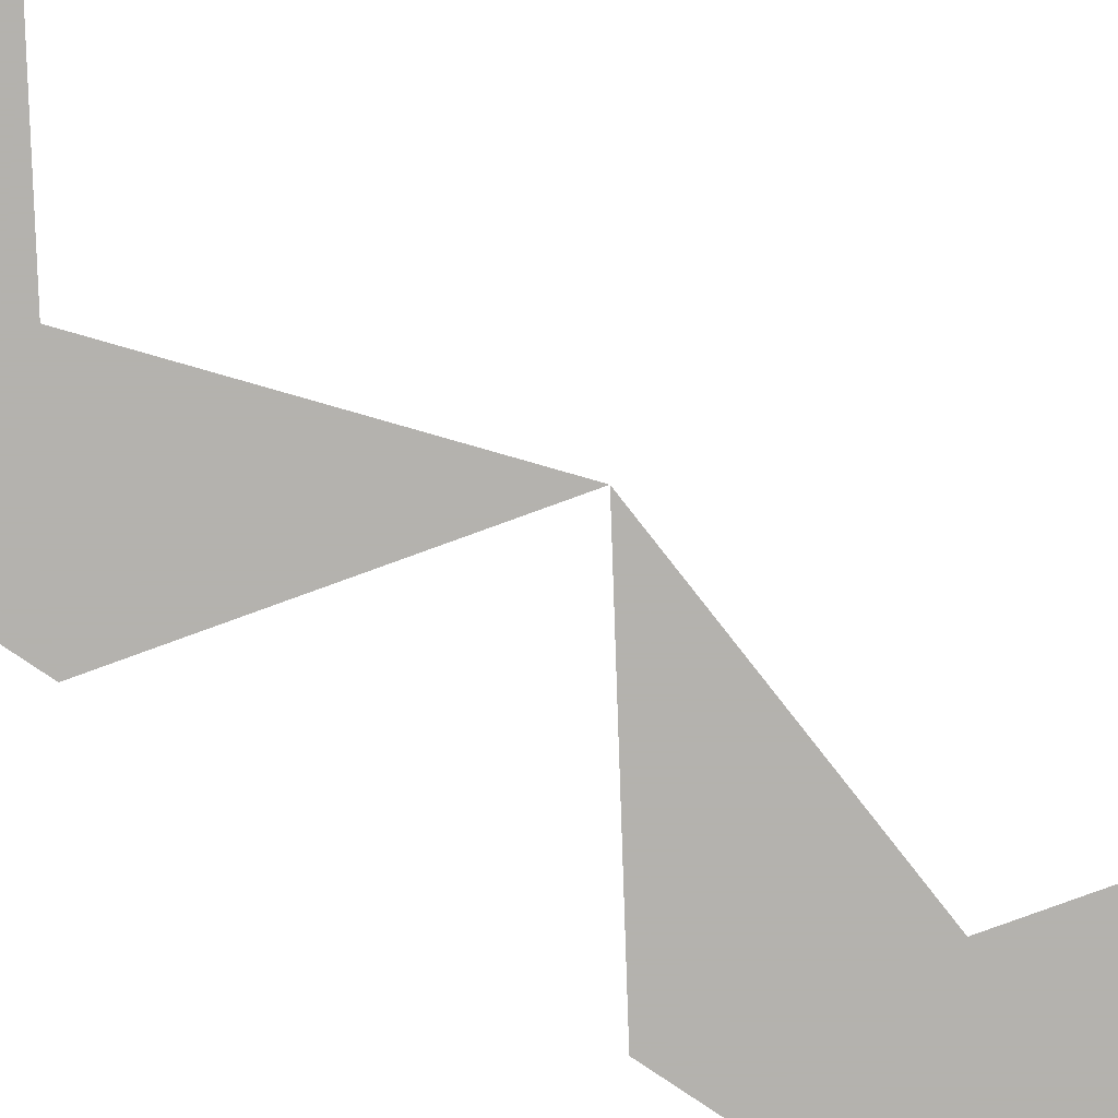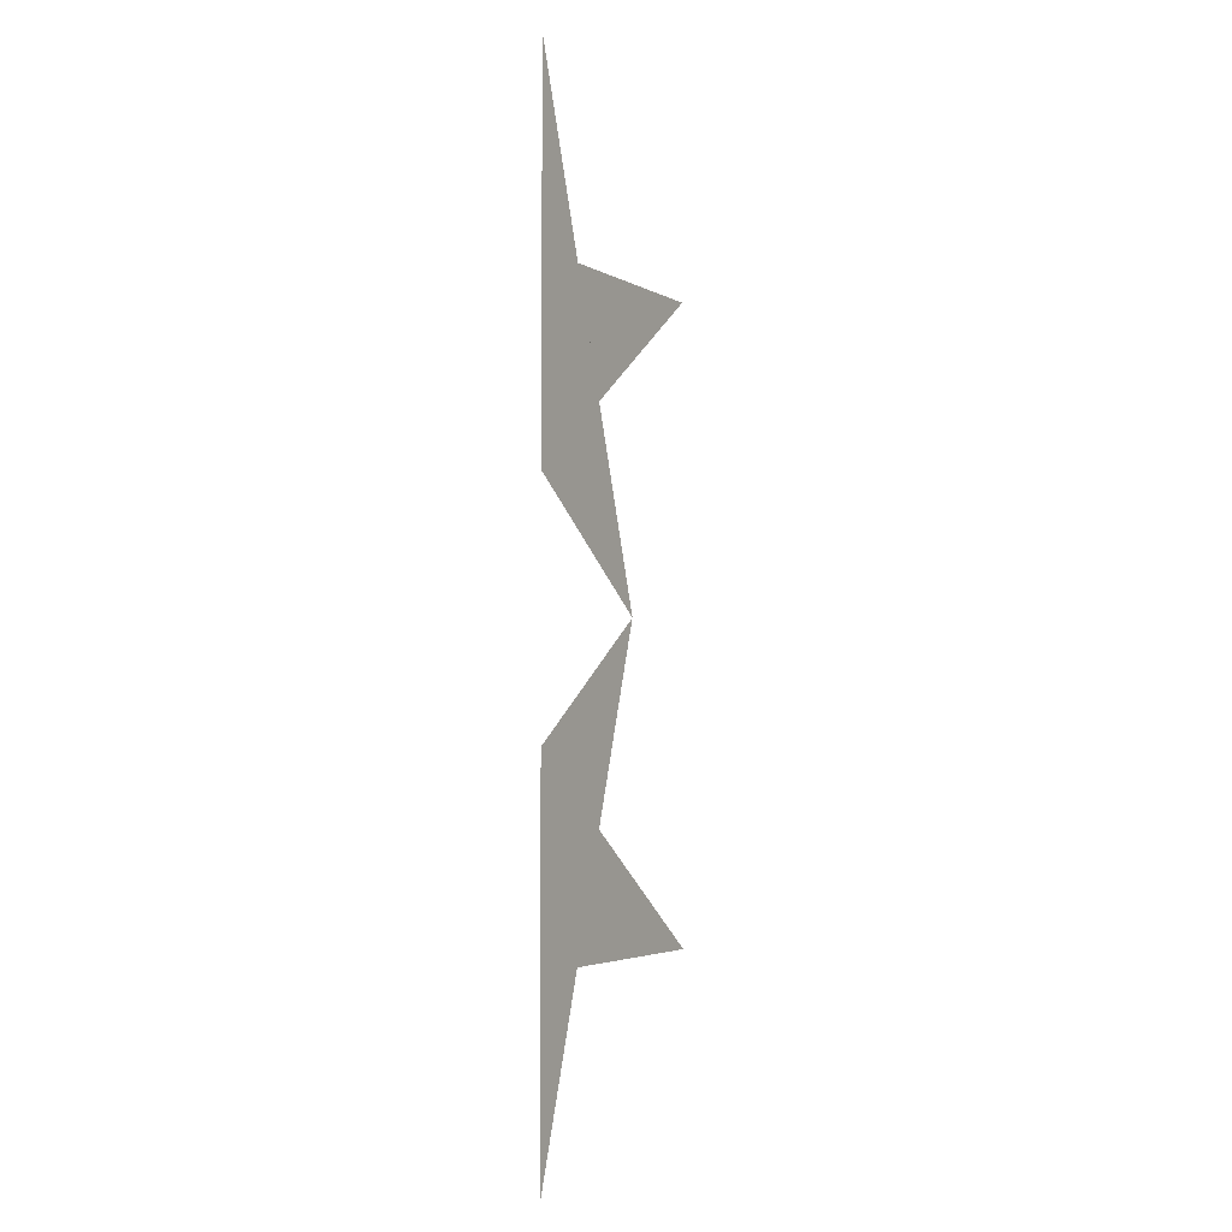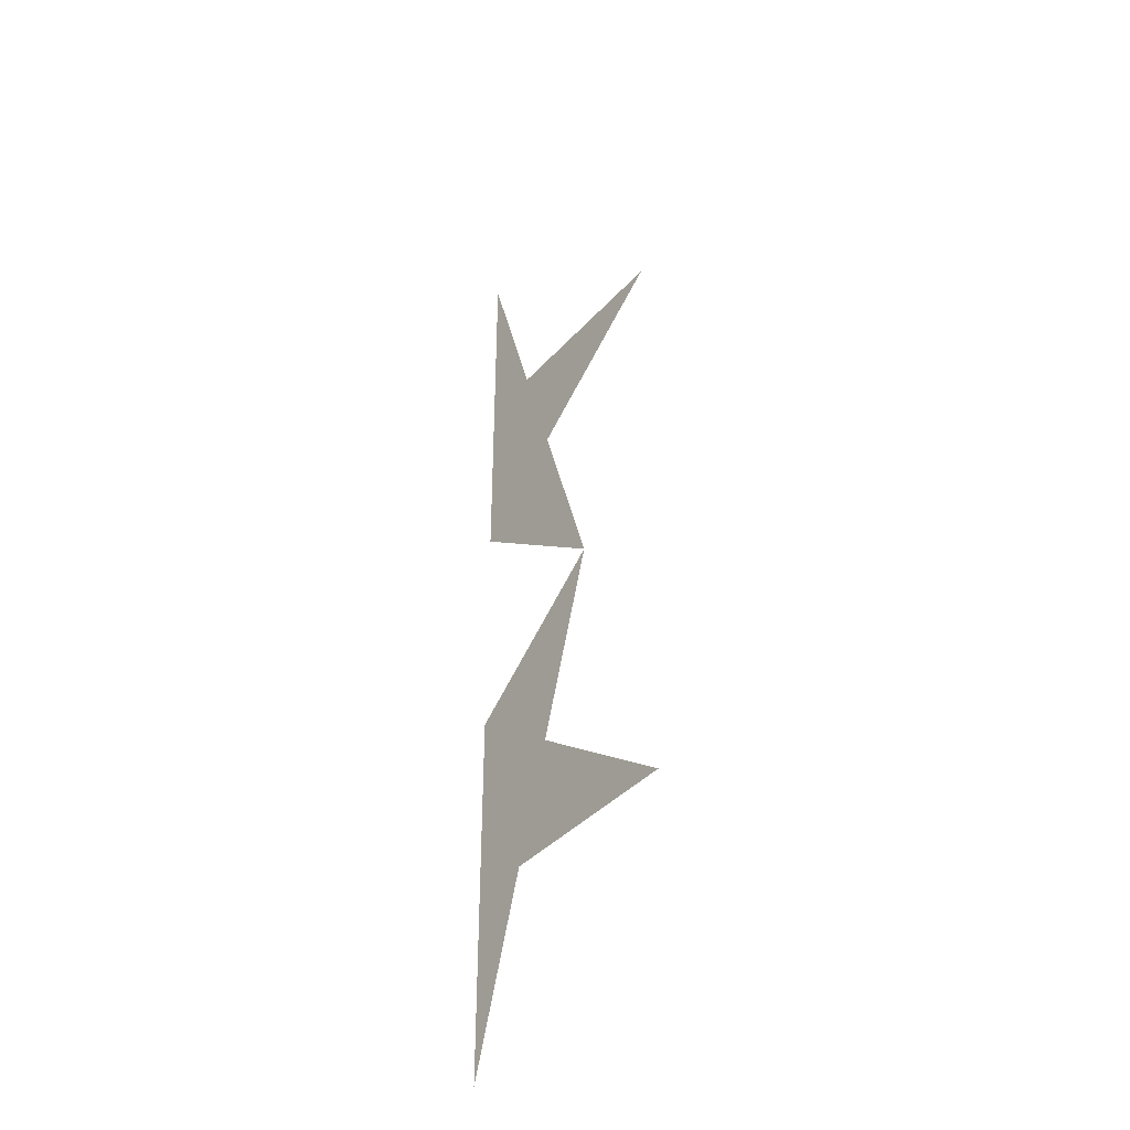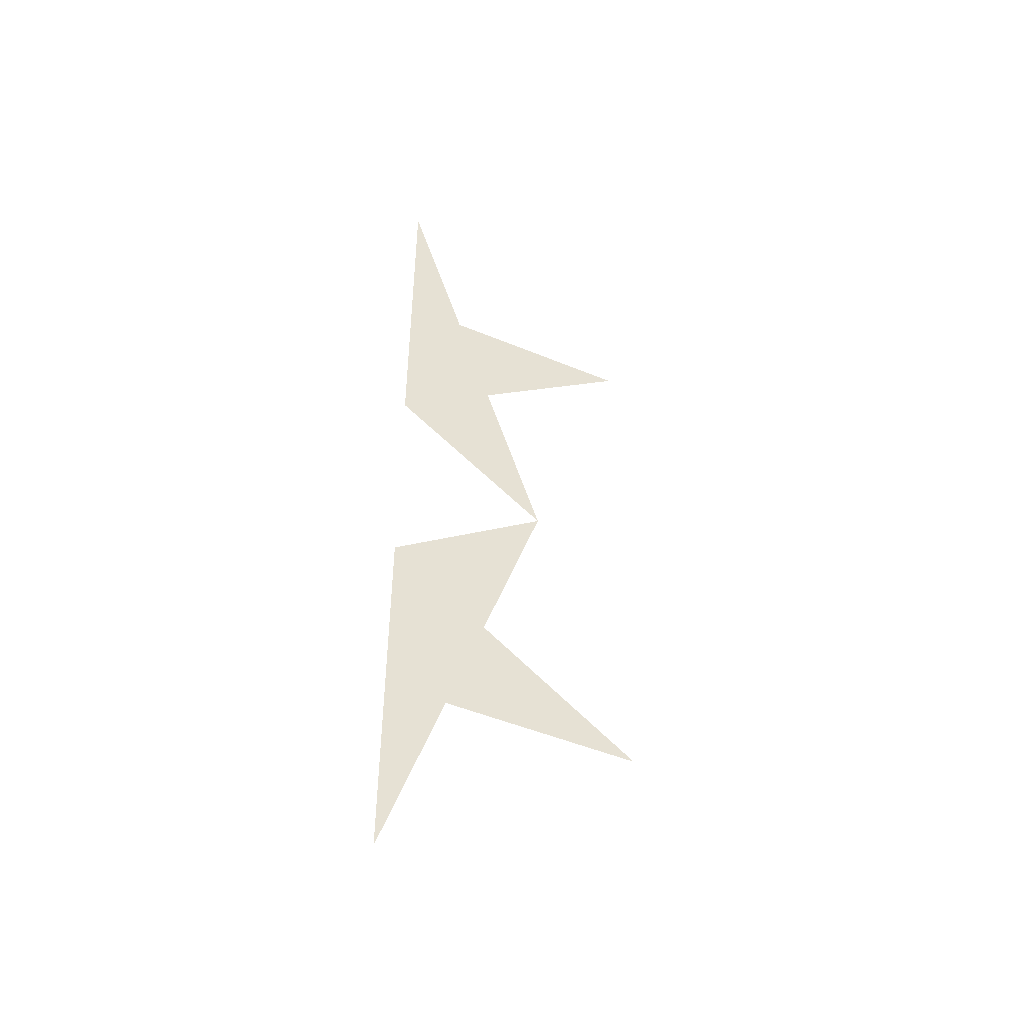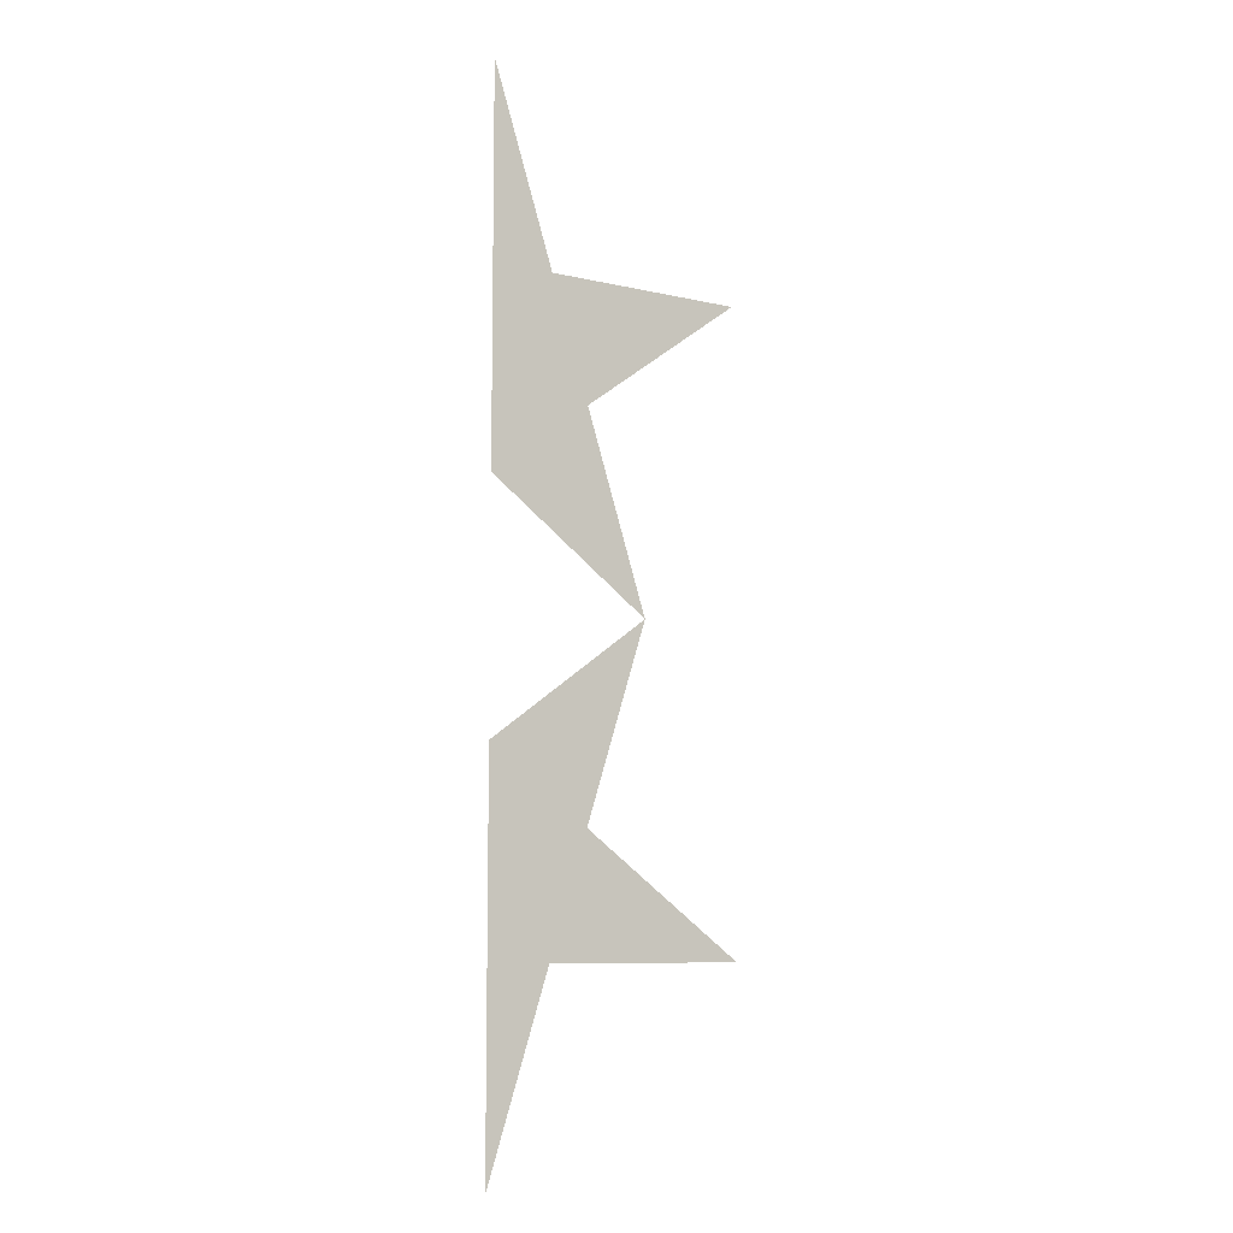
<metadata>
{"format":"obj","ext":"obj","renderer":"f3d","projection":"perspective","resolution":1024,"background":"white","views":[{"elev":-79.7,"azim":-124.0,"up":"+Z"},{"elev":-3.4,"azim":119.0,"up":"+Y"},{"elev":-39.3,"azim":-127.0,"up":"+Y"},{"elev":-48.9,"azim":155.2,"up":"+Y"},{"elev":-8.3,"azim":146.8,"up":"+Y"}]}
</metadata>
<code>
v -0.191 1.902 0
v -0.309 1.539 0
v -0.691 1.539 0
v -0.382 1.314 0
v -0.5 0.9511 0
v -0.191 1.176 0
v -0.191 0.7265 0
v -0.5 0.9511 0
v -0.382 0.5878 0
v -0.691 0.3633 0
v -0.309 0.3633 0
v -0.191 0 0
f 2 3 4 5 6 1
f 2 1 6 5 4 3
f 7 8 9 10 11 12
f 7 12 11 10 9 8

</code>
